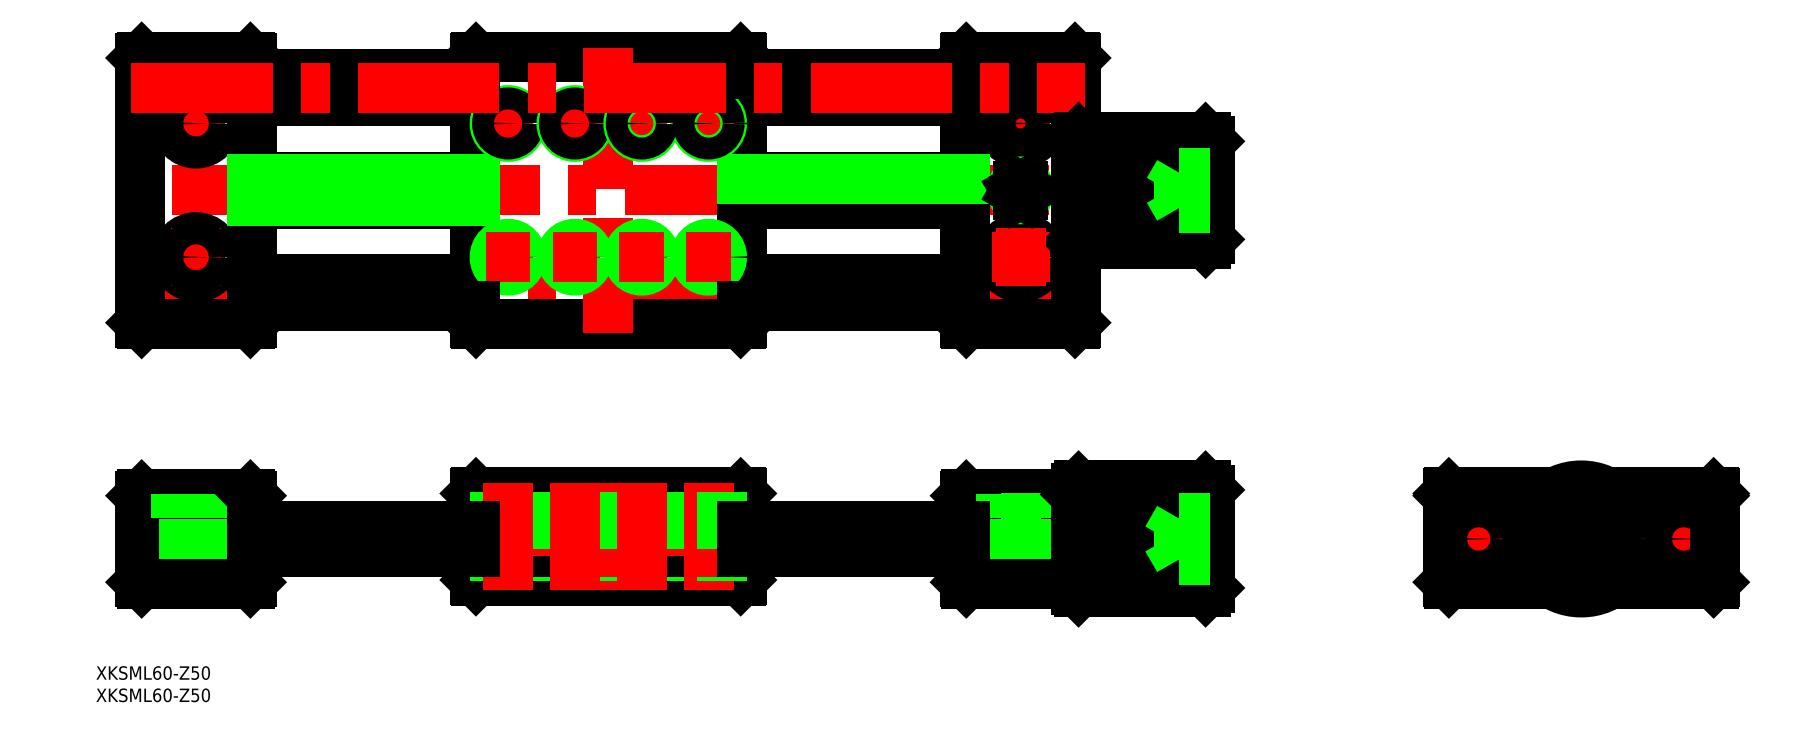
<metadata>
{"format":"dxf","ext":"dxf","renderer":"ezdxf+matplotlib","layout":"modelspace","background":"white","min_lineweight":24,"dpi":150}
</metadata>
<code>
0
SECTION
2
ENTITIES
0
TEXT
8
0
10
-333.3
20
-31.58
30
0
40
3
1
XKSML60-Z50
0
TEXT
8
0
10
-333.3
20
-36.58
30
0
40
3
1
XKSML60-Z50
0
LINE
8
CENTER
10
-325.3
20
55.21
30
0
11
-111.3
21
55.21
31
0
0
LINE
8
CENTER
10
-81.29
20
78.21
30
0
11
-325.3
21
78.21
31
0
0
LINE
8
CENTER
10
-325.3
20
0
30
0
11
-81.29
21
0
31
0
0
LINE
8
0
10
-188.6
20
10.5
30
0
11
-248
21
10.5
31
0
0
LINE
8
0
10
-248
20
-9.5
30
0
11
-188.6
21
-9.5
31
0
0
LINE
8
0
10
-188.6
20
108.2
30
0
11
-248
21
108.2
31
0
0
LINE
8
0
10
-248
20
48.21
30
0
11
-188.6
21
48.21
31
0
0
LINE
8
0
10
-323.3
20
9.7
30
0
11
-323.3
21
-9.7
31
0
0
LINE
8
0
10
-298.3
20
9.7
30
0
11
-298.3
21
-9.7
31
0
0
LINE
8
CENTER
10
-310.8
20
12
30
0
11
-310.8
21
-12
31
0
0
LINE
8
0
10
-313.5
20
4.8
30
0
11
-313.5
21
-10
31
0
0
LINE
8
0
10
-308
20
4.8
30
0
11
-308
21
-10
31
0
0
LINE
8
0
10
-298.6
20
-10
30
0
11
-323
21
-10
31
0
0
LINE
8
0
10
-323
20
-10
30
0
11
-323.3
21
-9.7
31
0
0
LINE
8
0
10
-298.6
20
-10
30
0
11
-298.3
21
-9.7
31
0
0
LINE
8
0
10
-315.3
20
4.8
30
0
11
-306.3
21
4.8
31
0
0
LINE
8
0
10
-323
20
10
30
0
11
-298.6
21
10
31
0
0
LINE
8
0
10
-323.3
20
9.7
30
0
11
-323
21
10
31
0
0
LINE
8
0
10
-315.3
20
10
30
0
11
-315.3
21
4.8
31
0
0
LINE
8
0
10
-306.3
20
4.8
30
0
11
-306.3
21
10
31
0
0
LINE
8
0
10
-298.6
20
10
30
0
11
-298.3
21
9.7
31
0
0
LINE
8
0
10
-248.3
20
10.2
30
0
11
-248.3
21
-9.2
31
0
0
LINE
8
0
10
-248
20
-9.5
30
0
11
-248.3
21
-9.2
31
0
0
LINE
8
0
10
-238
20
10.5
30
0
11
-244.9
21
10.5
31
0
0
LINE
8
0
10
-248.3
20
10.2
30
0
11
-248
21
10.5
31
0
0
LINE
8
0
10
-298.3
20
58.21
30
0
11
-248.3
21
58.21
31
0
0
LINE
8
0
10
-298.3
20
98.21
30
0
11
-248.3
21
98.21
31
0
0
LINE
8
0
10
-298.3
20
75.21
30
0
11
-248.3
21
75.21
31
0
0
LINE
8
0
10
-248.3
20
81.21
30
0
11
-298.3
21
81.21
31
0
0
LINE
8
0
10
-323.3
20
107.9
30
0
11
-323.3
21
48.51
31
0
0
LINE
8
0
10
-298.3
20
107.9
30
0
11
-298.3
21
48.51
31
0
0
LINE
8
CENTER
10
-317.3
20
63.21
30
0
11
-304.3
21
63.21
31
0
0
CIRCLE
8
0
10
-310.8
20
63.21
30
0
40
4.5
0
LINE
8
0
10
-323
20
48.21
30
0
11
-298.6
21
48.21
31
0
0
LINE
8
CENTER
10
-310.8
20
69.71
30
0
11
-310.8
21
56.71
31
0
0
CIRCLE
8
0
10
-310.8
20
63.21
30
0
40
2.75
0
LINE
8
0
10
-323
20
48.21
30
0
11
-323.3
21
48.51
31
0
0
LINE
8
0
10
-298.6
20
48.21
30
0
11
-298.3
21
48.51
31
0
0
LINE
8
CENTER
10
-317.3
20
93.21
30
0
11
-304.3
21
93.21
31
0
0
CIRCLE
8
0
10
-310.8
20
93.21
30
0
40
4.5
0
LINE
8
0
10
-323
20
108.2
30
0
11
-298.6
21
108.2
31
0
0
LINE
8
CENTER
10
-310.8
20
99.71
30
0
11
-310.8
21
86.71
31
0
0
CIRCLE
8
0
10
-310.8
20
93.21
30
0
40
2.75
0
LINE
8
0
10
-323
20
108.2
30
0
11
-323.3
21
107.9
31
0
0
LINE
8
0
10
-298.6
20
108.2
30
0
11
-298.3
21
107.9
31
0
0
LINE
8
CENTER
10
-218.3
20
110.2
30
0
11
-218.3
21
46.21
31
0
0
LINE
8
0
10
-248.3
20
107.9
30
0
11
-248.3
21
48.51
31
0
0
LINE
8
0
10
-248
20
48.21
30
0
11
-248.3
21
48.51
31
0
0
LINE
8
0
10
-248.3
20
107.9
30
0
11
-248
21
108.2
31
0
0
LINE
8
0
10
-113.3
20
9.7
30
0
11
-113.3
21
-9.7
31
0
0
LINE
8
CENTER
10
-125.8
20
12
30
0
11
-125.8
21
-12
31
0
0
LINE
8
0
10
-128.5
20
4.8
30
0
11
-128.5
21
-10
31
0
0
LINE
8
0
10
-123
20
4.8
30
0
11
-123
21
-10
31
0
0
LINE
8
0
10
-138.3
20
-9.7
30
0
11
-138.3
21
9.7
31
0
0
LINE
8
0
10
-113.3
20
9.7
30
0
11
-113.3
21
-9.7
31
0
0
LINE
8
0
10
-188.3
20
10.2
30
0
11
-188.3
21
-9.2
31
0
0
LINE
8
0
10
-113.6
20
-10
30
0
11
-138
21
-10
31
0
0
LINE
8
0
10
-188.6
20
-9.5
30
0
11
-188.3
21
-9.2
31
0
0
LINE
8
0
10
-138
20
-10
30
0
11
-138.3
21
-9.7
31
0
0
LINE
8
0
10
-113.6
20
-10
30
0
11
-113.3
21
-9.7
31
0
0
LINE
8
0
10
-138
20
10
30
0
11
-113.6
21
10
31
0
0
LINE
8
0
10
-188.6
20
10.5
30
0
11
-188.3
21
10.2
31
0
0
LINE
8
0
10
-138.3
20
9.7
30
0
11
-138
21
10
31
0
0
LINE
8
0
10
-130.3
20
4.8
30
0
11
-121.3
21
4.8
31
0
0
LINE
8
0
10
-130.3
20
10
30
0
11
-130.3
21
4.8
31
0
0
LINE
8
0
10
-121.3
20
4.8
30
0
11
-121.3
21
10
31
0
0
LINE
8
0
10
-113.3
20
9.7
30
0
11
-113.6
21
10
31
0
0
LINE
8
CENTER
10
-32
20
0
30
0
11
32
21
0
31
0
0
LINE
8
0
10
-29.7
20
-10
30
0
11
-6.633
21
-10
31
0
0
LINE
8
0
10
-29.7
20
10
30
0
11
-6.633
21
10
31
0
0
LINE
8
0
10
-29.7
20
10.5
30
0
11
-5.809
21
10.5
31
0
0
LINE
8
0
10
-30
20
10.2
30
0
11
-30
21
-9.7
31
0
0
LINE
8
0
10
-29.7
20
-10
30
0
11
-30
21
-9.7
31
0
0
LINE
8
CENTER
10
-23
20
5
30
0
11
-23
21
-5
31
0
0
LINE
8
0
10
-29.7
20
10
30
0
11
-30
21
9.7
31
0
0
LINE
8
0
10
-29.7
20
10.5
30
0
11
-30
21
10.2
31
0
0
LINE
8
CENTER
10
23
20
5
30
0
11
23
21
-5
31
0
0
LINE
8
0
10
30
20
10.2
30
0
11
30
21
-9.7
31
0
0
LINE
8
0
10
29.7
20
-10
30
0
11
30
21
-9.7
31
0
0
LINE
8
0
10
29.7
20
10
30
0
11
30
21
9.7
31
0
0
LINE
8
0
10
29.7
20
10.5
30
0
11
30
21
10.2
31
0
0
LINE
8
0
10
-113.3
20
107.9
30
0
11
-113.3
21
48.51
31
0
0
LINE
8
0
10
-138.3
20
107.9
30
0
11
-138.3
21
48.51
31
0
0
LINE
8
0
10
-188.3
20
48.51
30
0
11
-188.3
21
107.9
31
0
0
LINE
8
0
10
-138
20
48.21
30
0
11
-113.6
21
48.21
31
0
0
LINE
8
0
10
-188.3
20
58.21
30
0
11
-138.3
21
58.21
31
0
0
LINE
8
0
10
-188.6
20
48.21
30
0
11
-188.3
21
48.51
31
0
0
LINE
8
0
10
-138
20
48.21
30
0
11
-138.3
21
48.51
31
0
0
LINE
8
0
10
-138.3
20
75.75
30
0
11
-188.3
21
75.75
31
0
0
LINE
8
0
10
-298.3
20
80.67
30
0
11
-248.3
21
80.67
31
0
0
LINE
8
0
10
-138.3
20
75.21
30
0
11
-188.3
21
75.21
31
0
0
LINE
8
0
10
-188.3
20
81.21
30
0
11
-138.3
21
81.21
31
0
0
LINE
8
CENTER
10
-125.8
20
99.71
30
0
11
-125.8
21
86.71
31
0
0
CIRCLE
8
0
10
-125.8
20
63.21
30
0
40
2.75
0
CIRCLE
8
0
10
-125.8
20
63.21
30
0
40
4.5
0
LINE
8
0
10
-113.6
20
48.21
30
0
11
-113.3
21
48.51
31
0
0
LINE
8
CENTER
10
-132.3
20
63.21
30
0
11
-119.3
21
63.21
31
0
0
LINE
8
0
10
-138
20
108.2
30
0
11
-113.6
21
108.2
31
0
0
LINE
8
0
10
-188.3
20
98.21
30
0
11
-138.3
21
98.21
31
0
0
LINE
8
0
10
-188.6
20
108.2
30
0
11
-188.3
21
107.9
31
0
0
LINE
8
0
10
-138
20
108.2
30
0
11
-138.3
21
107.9
31
0
0
LINE
8
CENTER
10
-132.3
20
93.21
30
0
11
-119.3
21
93.21
31
0
0
CIRCLE
8
0
10
-125.8
20
93.21
30
0
40
2.75
0
CIRCLE
8
0
10
-125.8
20
93.21
30
0
40
4.5
0
LINE
8
0
10
-113.6
20
108.2
30
0
11
-113.3
21
107.9
31
0
0
LINE
8
0
10
-188.3
20
80.67
30
0
11
-138.3
21
80.67
31
0
0
LINE
8
0
10
-248.3
20
75.75
30
0
11
-298.3
21
75.75
31
0
0
CIRCLE
8
0
10
-125.8
20
78.21
30
0
40
1.621
0
CIRCLE
8
0
10
-125.8
20
78.21
30
0
40
2
0
LINE
8
CENTER
10
-218.3
20
12.5
30
0
11
-218.3
21
-11.5
31
0
0
LINE
8
CENTER
10
-195.8
20
98.21
30
0
11
-195.8
21
88.21
31
0
0
LINE
8
CENTER
10
-210.8
20
98.21
30
0
11
-210.8
21
88.21
31
0
0
LINE
8
CENTER
10
-225.8
20
98.21
30
0
11
-225.8
21
88.21
31
0
0
LINE
8
CENTER
10
-240.8
20
98.21
30
0
11
-240.8
21
88.21
31
0
0
LINE
8
CENTER
10
-240.8
20
68.21
30
0
11
-240.8
21
58.21
31
0
0
LINE
8
CENTER
10
-225.8
20
68.21
30
0
11
-225.8
21
58.21
31
0
0
CIRCLE
8
0
10
-225.8
20
63.21
30
0
40
2.458
0
CIRCLE
8
0
10
-240.8
20
63.21
30
0
40
2.458
0
CIRCLE
8
0
10
-240.8
20
63.21
30
0
40
3
0
CIRCLE
8
0
10
-225.8
20
63.21
30
0
40
3
0
LINE
8
CENTER
10
-245.8
20
63.21
30
0
11
-235.8
21
63.21
31
0
0
LINE
8
CENTER
10
-230.8
20
63.21
30
0
11
-220.8
21
63.21
31
0
0
LINE
8
CENTER
10
-210.8
20
68.21
30
0
11
-210.8
21
58.21
31
0
0
LINE
8
CENTER
10
-195.8
20
68.21
30
0
11
-195.8
21
58.21
31
0
0
CIRCLE
8
0
10
-195.8
20
63.21
30
0
40
2.458
0
CIRCLE
8
0
10
-210.8
20
63.21
30
0
40
2.458
0
CIRCLE
8
0
10
-195.8
20
63.21
30
0
40
3
0
CIRCLE
8
0
10
-210.8
20
63.21
30
0
40
3
0
LINE
8
CENTER
10
-200.8
20
63.21
30
0
11
-190.8
21
63.21
31
0
0
LINE
8
CENTER
10
-215.8
20
63.21
30
0
11
-205.8
21
63.21
31
0
0
CIRCLE
8
0
10
-240.8
20
93.21
30
0
40
3
0
LINE
8
CENTER
10
-245.8
20
93.21
30
0
11
-235.8
21
93.21
31
0
0
CIRCLE
8
0
10
-240.8
20
93.21
30
0
40
2.458
0
CIRCLE
8
0
10
-225.8
20
93.21
30
0
40
3
0
LINE
8
CENTER
10
-230.8
20
93.21
30
0
11
-220.8
21
93.21
31
0
0
CIRCLE
8
0
10
-225.8
20
93.21
30
0
40
2.458
0
LINE
8
CENTER
10
-200.8
20
93.21
30
0
11
-190.8
21
93.21
31
0
0
CIRCLE
8
0
10
-195.8
20
93.21
30
0
40
3
0
LINE
8
CENTER
10
-215.8
20
93.21
30
0
11
-205.8
21
93.21
31
0
0
CIRCLE
8
0
10
-210.8
20
93.21
30
0
40
3
0
CIRCLE
8
0
10
-210.8
20
93.21
30
0
40
2.458
0
CIRCLE
8
0
10
-195.8
20
93.21
30
0
40
2.458
0
LINE
8
0
10
-228.8
20
10.5
30
0
11
-228.8
21
-9.5
31
0
0
LINE
8
0
10
-228.2
20
10.5
30
0
11
-228.2
21
-9.5
31
0
0
LINE
8
0
10
-222.8
20
10.5
30
0
11
-222.8
21
-9.5
31
0
0
LINE
8
0
10
-223.3
20
10.5
30
0
11
-223.3
21
-9.5
31
0
0
LINE
8
CENTER
10
-225.8
20
12.5
30
0
11
-225.8
21
-11.5
31
0
0
LINE
8
0
10
-243.2
20
10.5
30
0
11
-243.2
21
-9.5
31
0
0
LINE
8
0
10
-243.8
20
10.5
30
0
11
-243.8
21
-9.5
31
0
0
LINE
8
0
10
-237.8
20
10.5
30
0
11
-237.8
21
-9.5
31
0
0
LINE
8
0
10
-238.3
20
10.5
30
0
11
-238.3
21
-9.5
31
0
0
LINE
8
CENTER
10
-240.8
20
12.5
30
0
11
-240.8
21
-11.5
31
0
0
LINE
8
0
10
-198.8
20
10.5
30
0
11
-198.8
21
-9.5
31
0
0
LINE
8
0
10
-198.2
20
10.5
30
0
11
-198.2
21
-9.5
31
0
0
LINE
8
0
10
-193.3
20
10.5
30
0
11
-193.3
21
-9.5
31
0
0
LINE
8
CENTER
10
-195.8
20
12.5
30
0
11
-195.8
21
-11.5
31
0
0
LINE
8
0
10
-213.8
20
10.5
30
0
11
-213.8
21
-9.5
31
0
0
LINE
8
0
10
-213.2
20
10.5
30
0
11
-213.2
21
-9.5
31
0
0
LINE
8
0
10
-207.8
20
10.5
30
0
11
-207.8
21
-9.5
31
0
0
LINE
8
0
10
-208.3
20
10.5
30
0
11
-208.3
21
-9.5
31
0
0
LINE
8
CENTER
10
-210.8
20
12.5
30
0
11
-210.8
21
-11.5
31
0
0
LINE
8
0
10
-192.8
20
10.5
30
0
11
-192.8
21
-9.5
31
0
0
CIRCLE
8
0
10
-23
20
0
30
0
40
3
0
CIRCLE
8
0
10
23
20
0
30
0
40
3
0
LINE
8
0
10
-138.3
20
52.21
30
0
11
-188.3
21
52.21
31
0
0
LINE
8
0
10
-298.3
20
104.2
30
0
11
-248.3
21
104.2
31
0
0
LINE
8
0
10
-188.3
20
104.2
30
0
11
-138.3
21
104.2
31
0
0
LINE
8
0
10
-248.3
20
52.21
30
0
11
-298.3
21
52.21
31
0
0
LINE
8
CENTER
10
-325.3
20
101.2
30
0
11
-111.3
21
101.2
31
0
0
LINE
8
0
10
-188.3
20
3
30
0
11
-138.3
21
3
31
0
0
LINE
8
0
10
-138.3
20
-3
30
0
11
-188.3
21
-3
31
0
0
LINE
8
0
10
-298.3
20
3
30
0
11
-248.3
21
3
31
0
0
LINE
8
0
10
-248.3
20
-3
30
0
11
-298.3
21
-3
31
0
0
LINE
8
0
10
-88.52
20
86.21
30
0
11
-112.8
21
86.21
31
0
0
LINE
8
0
10
-112.8
20
86.71
30
0
11
-87.7
21
86.71
31
0
0
LINE
8
0
10
-86.87
20
87.21
30
0
11
-112.8
21
87.21
31
0
0
LINE
8
0
10
-112.8
20
87.71
30
0
11
-86.02
21
87.71
31
0
0
LINE
8
0
10
-85.16
20
88.21
30
0
11
-112.8
21
88.21
31
0
0
LINE
8
0
10
-112.8
20
88.71
30
0
11
-84.29
21
88.71
31
0
0
LINE
8
0
10
-84.29
20
89.21
30
0
11
-112.8
21
89.21
31
0
0
LINE
8
0
10
-112.8
20
89.71
30
0
11
-84.29
21
89.71
31
0
0
LINE
8
0
10
-84.29
20
66.21
30
0
11
-112.8
21
66.21
31
0
0
LINE
8
0
10
-112.8
20
90.21
30
0
11
-84.29
21
90.21
31
0
0
LINE
8
0
10
-112.8
20
90.21
30
0
11
-112.8
21
66.21
31
0
0
LINE
8
0
10
-113.3
20
89.71
30
0
11
-113.3
21
66.71
31
0
0
LINE
8
0
10
-112.8
20
66.71
30
0
11
-93.91
21
66.71
31
0
0
LINE
8
0
10
-93.55
20
67.21
30
0
11
-112.8
21
67.21
31
0
0
LINE
8
0
10
-112.8
20
67.71
30
0
11
-93.21
21
67.71
31
0
0
LINE
8
0
10
-92.93
20
68.21
30
0
11
-112.8
21
68.21
31
0
0
LINE
8
0
10
-112.8
20
68.71
30
0
11
-92.72
21
68.71
31
0
0
LINE
8
0
10
-92.59
20
69.21
30
0
11
-112.8
21
69.21
31
0
0
LINE
8
0
10
-112.8
20
69.71
30
0
11
-92.58
21
69.71
31
0
0
LINE
8
0
10
-92.66
20
70.21
30
0
11
-112.8
21
70.21
31
0
0
LINE
8
0
10
-112.8
20
71.21
30
0
11
-92.95
21
71.21
31
0
0
LINE
8
0
10
-93.21
20
72.21
30
0
11
-112.8
21
72.21
31
0
0
LINE
8
0
10
-93.33
20
73.21
30
0
11
-112.8
21
73.21
31
0
0
LINE
8
0
10
-112.8
20
74.21
30
0
11
-93.38
21
74.21
31
0
0
LINE
8
0
10
-93.4
20
75.21
30
0
11
-112.8
21
75.21
31
0
0
LINE
8
0
10
-112.8
20
76.21
30
0
11
-93.42
21
76.21
31
0
0
LINE
8
0
10
-93.42
20
77.21
30
0
11
-112.8
21
77.21
31
0
0
LINE
8
0
10
-112.8
20
79.21
30
0
11
-93.41
21
79.21
31
0
0
LINE
8
0
10
-93.38
20
80.21
30
0
11
-112.8
21
80.21
31
0
0
LINE
8
0
10
-112.8
20
81.21
30
0
11
-93.33
21
81.21
31
0
0
LINE
8
0
10
-93.23
20
82.21
30
0
11
-112.8
21
82.21
31
0
0
LINE
8
0
10
-112.8
20
83.21
30
0
11
-92.59
21
83.21
31
0
0
LINE
8
0
10
-112.8
20
66.21
30
0
11
-113.3
21
66.71
31
0
0
LINE
8
0
10
-91.49
20
84.21
30
0
11
-112.8
21
84.21
31
0
0
LINE
8
0
10
-112.8
20
85.21
30
0
11
-90.07
21
85.21
31
0
0
LINE
8
0
10
-112.8
20
90.21
30
0
11
-113.3
21
89.71
31
0
0
LINE
8
0
10
-84.29
20
90.21
30
0
11
-84.29
21
66.21
31
0
0
LINE
8
0
10
-83.29
20
89.21
30
0
11
-83.29
21
67.21
31
0
0
LINE
8
0
10
-84.29
20
66.21
30
0
11
-83.29
21
67.21
31
0
0
LINE
8
0
10
-83.29
20
89.21
30
0
11
-84.29
21
90.21
31
0
0
LINE
8
0
10
-83.29
20
82.21
30
0
11
-90.29
21
82.21
31
0
0
LINE
8
0
10
-90.29
20
74.21
30
0
11
-83.29
21
74.21
31
0
0
LINE
8
0
10
-90.29
20
82.21
30
0
11
-90.29
21
74.21
31
0
0
LINE
8
0
10
-90.29
20
78.21
30
0
11
-83.29
21
78.21
31
0
0
LINE
8
0
10
-90.29
20
82.21
30
0
11
-92.6
21
78.21
31
0
0
LINE
8
0
10
-90.29
20
74.21
30
0
11
-92.6
21
78.21
31
0
0
LINE
8
0
10
-84.29
20
12
30
0
11
-84.29
21
-12
31
0
0
LINE
8
0
10
-83.29
20
11
30
0
11
-83.29
21
-11
31
0
0
LINE
8
0
10
-84.29
20
-12
30
0
11
-83.29
21
-11
31
0
0
LINE
8
0
10
-83.29
20
11
30
0
11
-84.29
21
12
31
0
0
LINE
8
0
10
-84.29
20
-12
30
0
11
-112.8
21
-12
31
0
0
LINE
8
0
10
-112.8
20
-11.5
30
0
11
-93.91
21
-11.5
31
0
0
LINE
8
0
10
-93.55
20
-11
30
0
11
-112.8
21
-11
31
0
0
LINE
8
0
10
-112.8
20
-10.5
30
0
11
-93.21
21
-10.5
31
0
0
LINE
8
0
10
-92.93
20
-10
30
0
11
-112.8
21
-10
31
0
0
LINE
8
0
10
-112.8
20
-9.5
30
0
11
-92.72
21
-9.5
31
0
0
LINE
8
0
10
-92.59
20
-9
30
0
11
-112.8
21
-9
31
0
0
LINE
8
0
10
-112.8
20
-8.5
30
0
11
-92.58
21
-8.5
31
0
0
LINE
8
0
10
-92.66
20
-8
30
0
11
-112.8
21
-8
31
0
0
LINE
8
0
10
-112.8
20
-7
30
0
11
-92.95
21
-7
31
0
0
LINE
8
0
10
-93.21
20
-6
30
0
11
-112.8
21
-6
31
0
0
LINE
8
0
10
-93.33
20
-5
30
0
11
-112.8
21
-5
31
0
0
LINE
8
0
10
-112.8
20
-4
30
0
11
-93.38
21
-4
31
0
0
LINE
8
0
10
-93.4
20
-3
30
0
11
-112.8
21
-3
31
0
0
LINE
8
0
10
-112.8
20
-2
30
0
11
-93.42
21
-2
31
0
0
LINE
8
0
10
-93.42
20
-1
30
0
11
-112.8
21
-1
31
0
0
LINE
8
0
10
-88.52
20
8
30
0
11
-112.8
21
8
31
0
0
LINE
8
0
10
-112.8
20
8.5
30
0
11
-87.7
21
8.5
31
0
0
LINE
8
0
10
-86.87
20
9
30
0
11
-112.8
21
9
31
0
0
LINE
8
0
10
-112.8
20
9.5
30
0
11
-86.02
21
9.5
31
0
0
LINE
8
0
10
-85.16
20
10
30
0
11
-112.8
21
10
31
0
0
LINE
8
0
10
-112.8
20
10.5
30
0
11
-84.29
21
10.5
31
0
0
LINE
8
0
10
-84.29
20
11
30
0
11
-112.8
21
11
31
0
0
LINE
8
0
10
-112.8
20
11.5
30
0
11
-84.29
21
11.5
31
0
0
LINE
8
0
10
-112.8
20
12
30
0
11
-84.29
21
12
31
0
0
LINE
8
0
10
-112.8
20
1
30
0
11
-93.41
21
1
31
0
0
LINE
8
0
10
-93.38
20
2
30
0
11
-112.8
21
2
31
0
0
LINE
8
0
10
-112.8
20
3
30
0
11
-93.33
21
3
31
0
0
LINE
8
0
10
-93.23
20
4
30
0
11
-112.8
21
4
31
0
0
LINE
8
0
10
-112.8
20
5
30
0
11
-92.59
21
5
31
0
0
LINE
8
0
10
-91.49
20
6
30
0
11
-112.8
21
6
31
0
0
LINE
8
0
10
-112.8
20
7
30
0
11
-90.07
21
7
31
0
0
LINE
8
0
10
-112.8
20
12
30
0
11
-112.8
21
-12
31
0
0
LINE
8
0
10
-113.3
20
11.5
30
0
11
-113.3
21
-11.5
31
0
0
LINE
8
0
10
-112.8
20
12
30
0
11
-113.3
21
11.5
31
0
0
LINE
8
0
10
-112.8
20
-12
30
0
11
-113.3
21
-11.5
31
0
0
LINE
8
0
10
-90.29
20
4.619
30
0
11
-90.29
21
-4.619
31
0
0
LINE
8
0
10
-83.29
20
-4.619
30
0
11
-90.29
21
-4.619
31
0
0
LINE
8
0
10
-83.29
20
-2.309
30
0
11
-90.29
21
-2.309
31
0
0
LINE
8
0
10
-83.29
20
2.309
30
0
11
-90.29
21
2.309
31
0
0
LINE
8
0
10
-83.29
20
4.619
30
0
11
-90.29
21
4.619
31
0
0
LINE
8
0
10
-90.29
20
4.619
30
0
11
-92.95
21
-6.2e-15
31
0
0
LINE
8
0
10
-90.29
20
-4.619
30
0
11
-92.95
21
-6.2e-15
31
0
0
LINE
8
CENTER
10
1e-16
20
14
30
0
11
-4e-16
21
-14
31
0
0
CIRCLE
8
0
10
0
20
0
30
0
40
11
0
CIRCLE
8
0
10
0
20
0
30
0
40
12
0
LINE
8
0
10
0
20
-4.619
30
0
11
4
21
-2.309
31
0
0
LINE
8
0
10
4
20
-2.309
30
0
11
4
21
2.309
31
0
0
LINE
8
0
10
4
20
2.309
30
0
11
5e-16
21
4.619
31
0
0
LINE
8
0
10
5e-16
20
4.619
30
0
11
-4
21
2.309
31
0
0
LINE
8
0
10
-4
20
2.309
30
0
11
-4
21
-2.309
31
0
0
LINE
8
0
10
-4
20
-2.309
30
0
11
0
21
-4.619
31
0
0
LINE
8
0
10
6.633
20
10
30
0
11
29.7
21
10
31
0
0
LINE
8
0
10
5.809
20
10.5
30
0
11
29.7
21
10.5
31
0
0
LINE
8
0
10
6.633
20
-10
30
0
11
29.7
21
-10
31
0
0
LINE
8
CENTER
10
-125.8
20
82.21
30
0
11
-125.8
21
74.21
31
0
0
LINE
8
CENTER
10
-125.8
20
69.71
30
0
11
-125.8
21
56.71
31
0
0
LINE
8
0
10
-126.4
20
79.21
30
0
11
-126.9
21
78.21
31
0
0
LINE
8
0
10
-126.9
20
78.21
30
0
11
-126.4
21
77.21
31
0
0
LINE
8
0
10
-126.4
20
77.21
30
0
11
-125.2
21
77.21
31
0
0
LINE
8
0
10
-125.2
20
77.21
30
0
11
-124.6
21
78.21
31
0
0
LINE
8
0
10
-124.6
20
78.21
30
0
11
-125.2
21
79.21
31
0
0
LINE
8
0
10
-125.2
20
79.21
30
0
11
-126.4
21
79.21
31
0
0
ENDSEC
0
EOF

</code>
